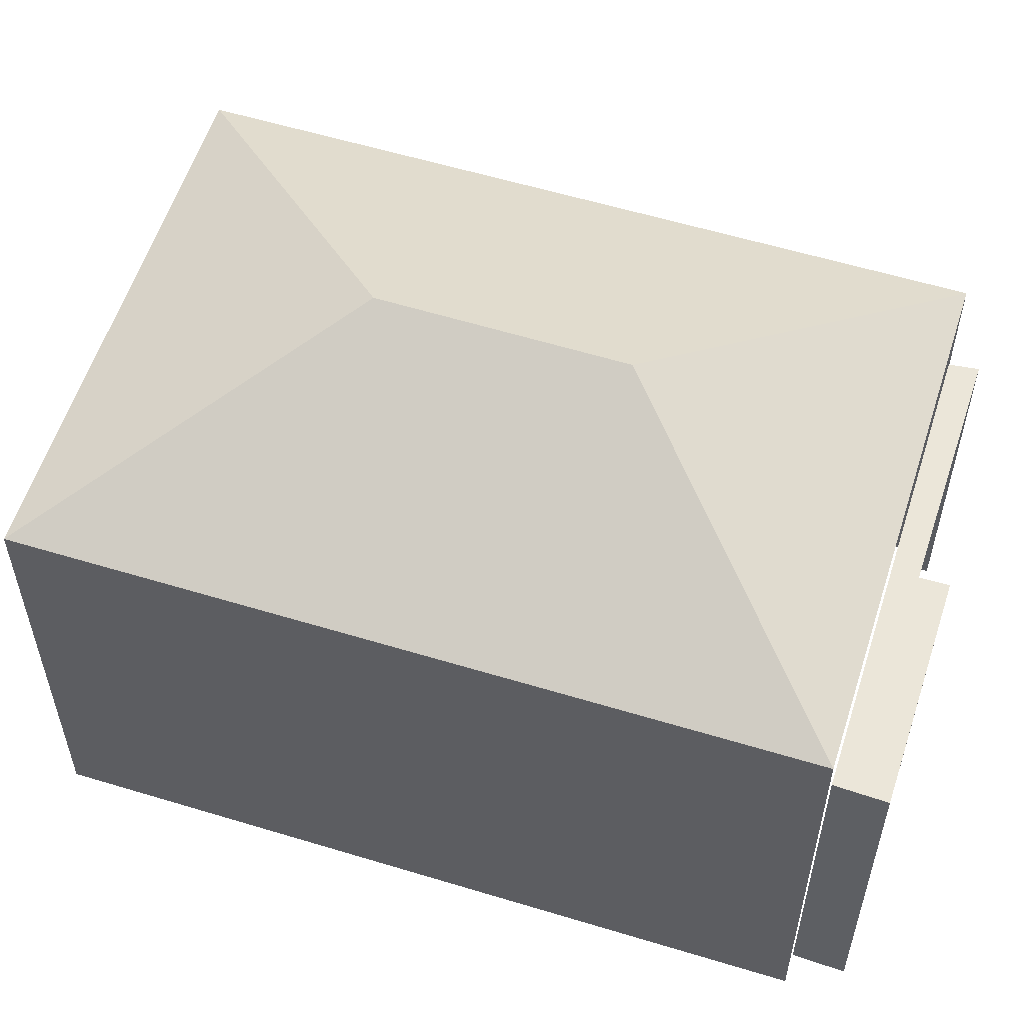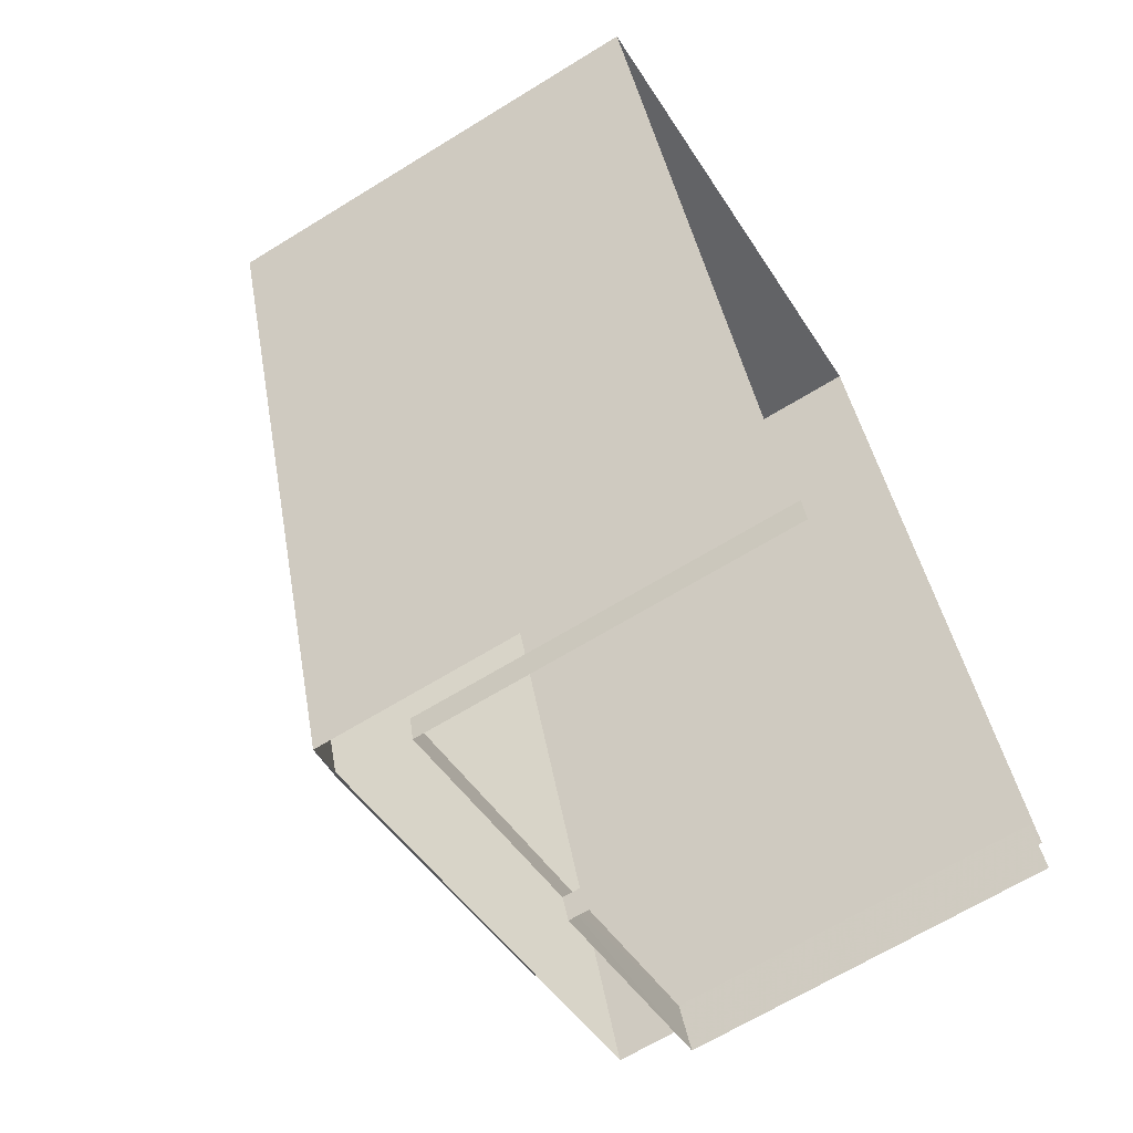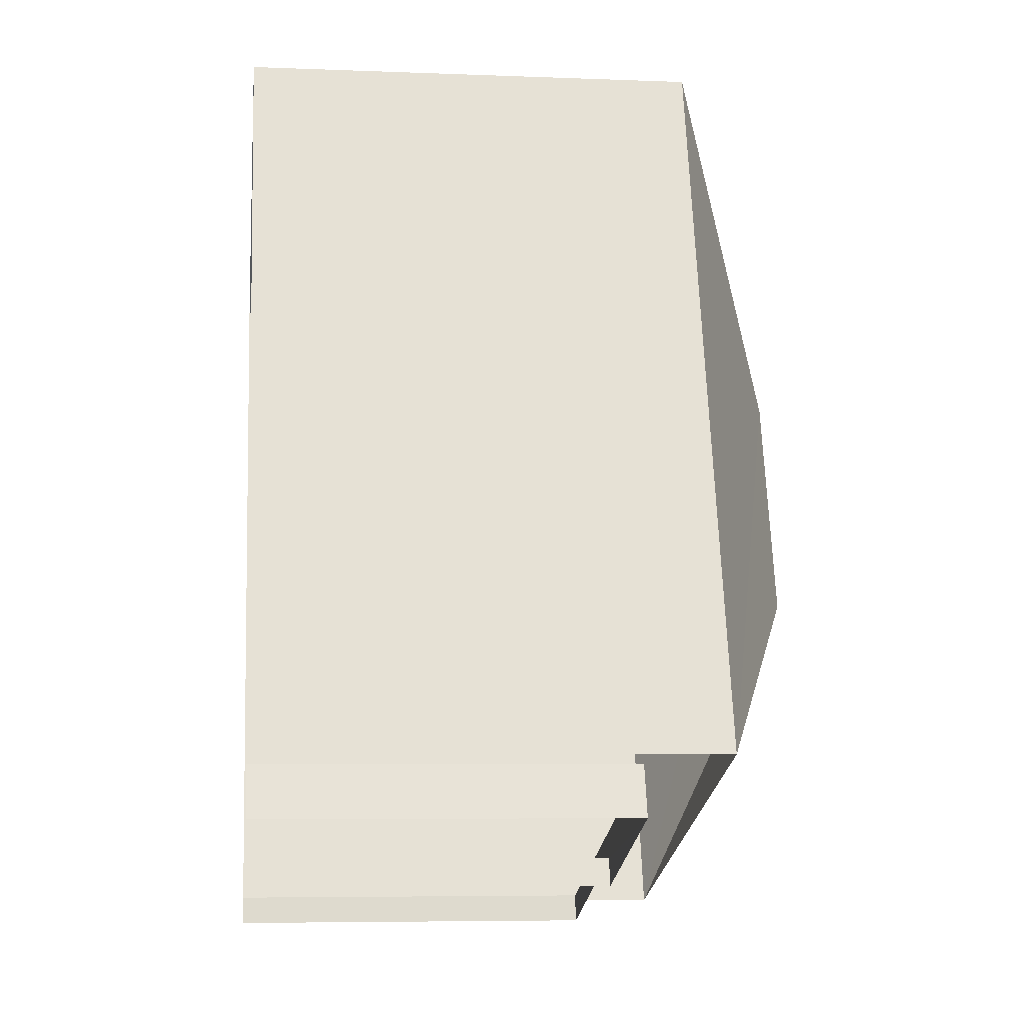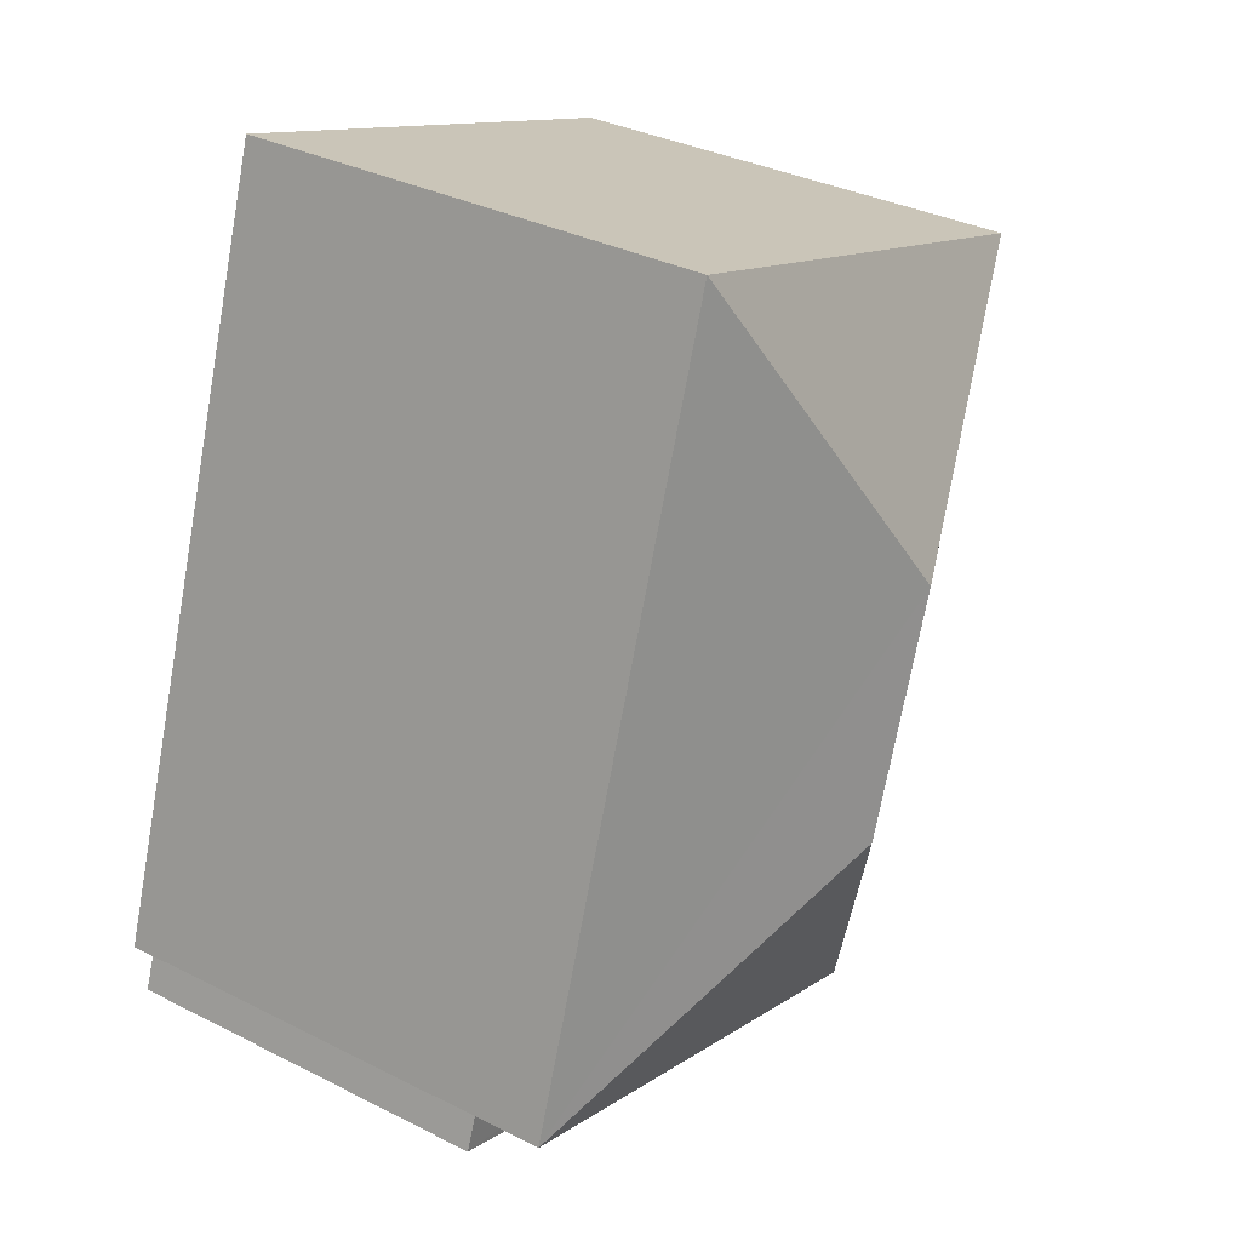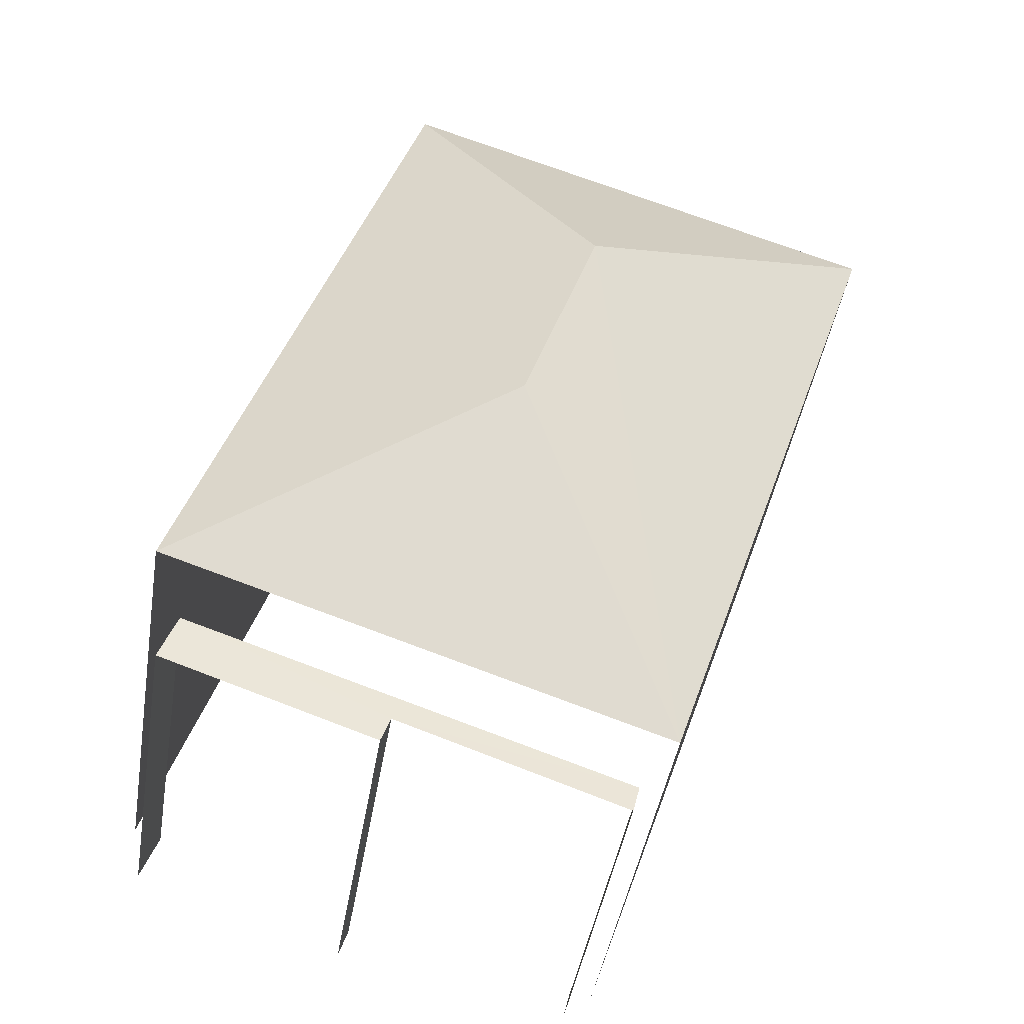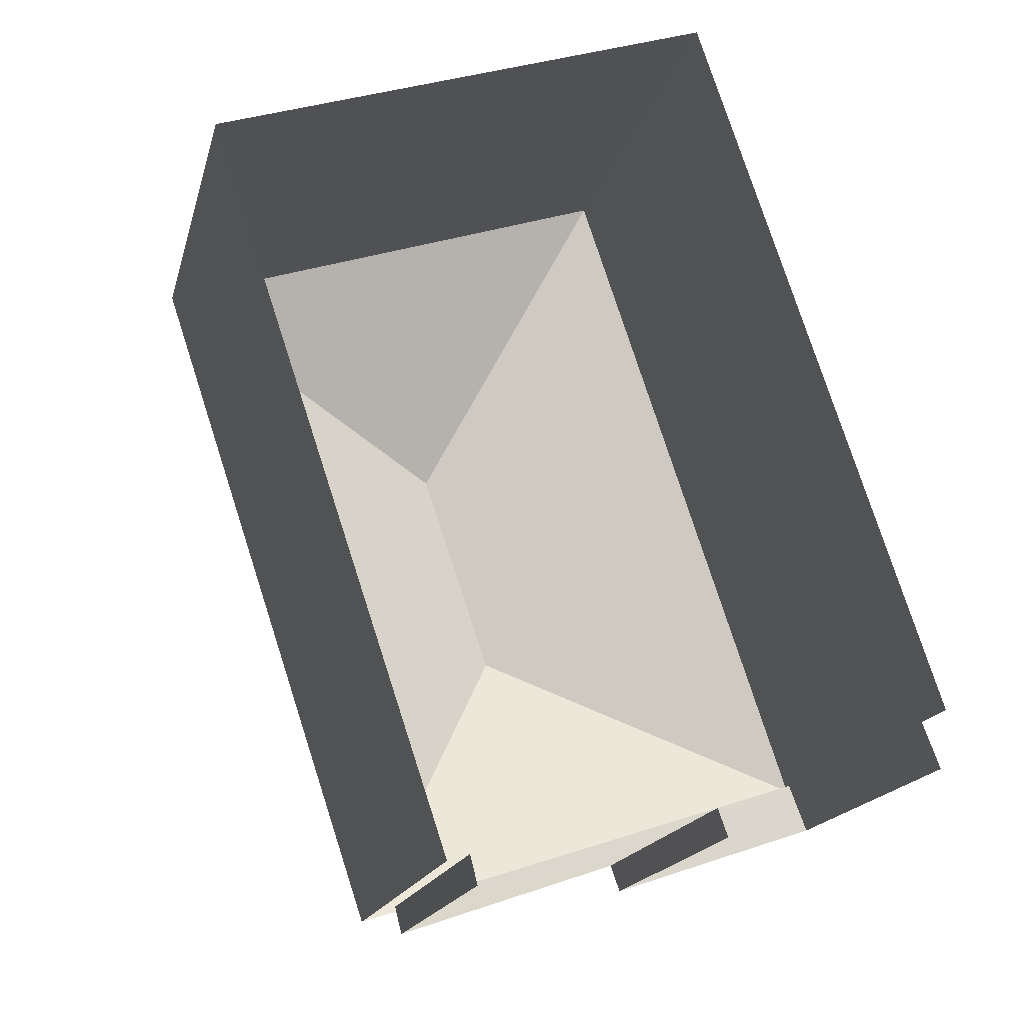
<metadata>
{"format":"obj","ext":"obj","renderer":"f3d","projection":"perspective","resolution":1024,"background":"white","views":[{"elev":57.2,"azim":-90.8,"up":"+Z"},{"elev":-66.3,"azim":121.7,"up":"+Y"},{"elev":-5.9,"azim":-96.8,"up":"+Y"},{"elev":34.0,"azim":-55.7,"up":"+Y"},{"elev":-43.5,"azim":-9.3,"up":"+Y"},{"elev":-17.3,"azim":166.6,"up":"+Y"}]}
</metadata>
<code>
v -2.243e+05 -1.282e+05 14.02
v -2.243e+05 -1.282e+05 14.02
v -2.243e+05 -1.282e+05 14.02
v -2.243e+05 -1.282e+05 14.02
v -2.243e+05 -1.282e+05 14.02
v -2.243e+05 -1.282e+05 14.02
v -2.243e+05 -1.282e+05 14.02
v -2.243e+05 -1.282e+05 14.02
v -2.243e+05 -1.282e+05 14.02
v -2.243e+05 -1.282e+05 14.02
v -2.243e+05 -1.282e+05 23.26
v -2.243e+05 -1.282e+05 21.33
v -2.243e+05 -1.282e+05 21.33
v -2.243e+05 -1.282e+05 23.26
v -2.243e+05 -1.282e+05 21.33
v -2.243e+05 -1.282e+05 21.33
v -2.243e+05 -1.282e+05 20
v -2.243e+05 -1.282e+05 20
v -2.243e+05 -1.282e+05 20
v -2.243e+05 -1.282e+05 20
v -2.243e+05 -1.282e+05 20
v -2.243e+05 -1.282e+05 20
f 1 2 3
f 4 1 5
f 6 7 3
f 3 8 5
f 9 10 8
f 7 9 3
f 3 5 1
f 9 8 3
f 17 3 2
f 17 19 3
f 21 7 6
f 20 21 6
f 22 10 9
f 10 22 12
f 1 4 18
f 13 12 22
f 4 13 18
f 13 22 18
f 11 12 13
f 14 15 16
f 13 15 14
f 11 13 14
f 17 18 19
f 20 19 21
f 21 19 22
f 19 18 22
f 14 12 11
f 14 16 12
f 22 7 21
f 22 9 7
f 16 5 8
f 16 15 5
f 15 4 5
f 15 13 4
f 16 8 10
f 12 16 10
f 1 17 2
f 1 18 17
f 19 6 3
f 19 20 6

</code>
